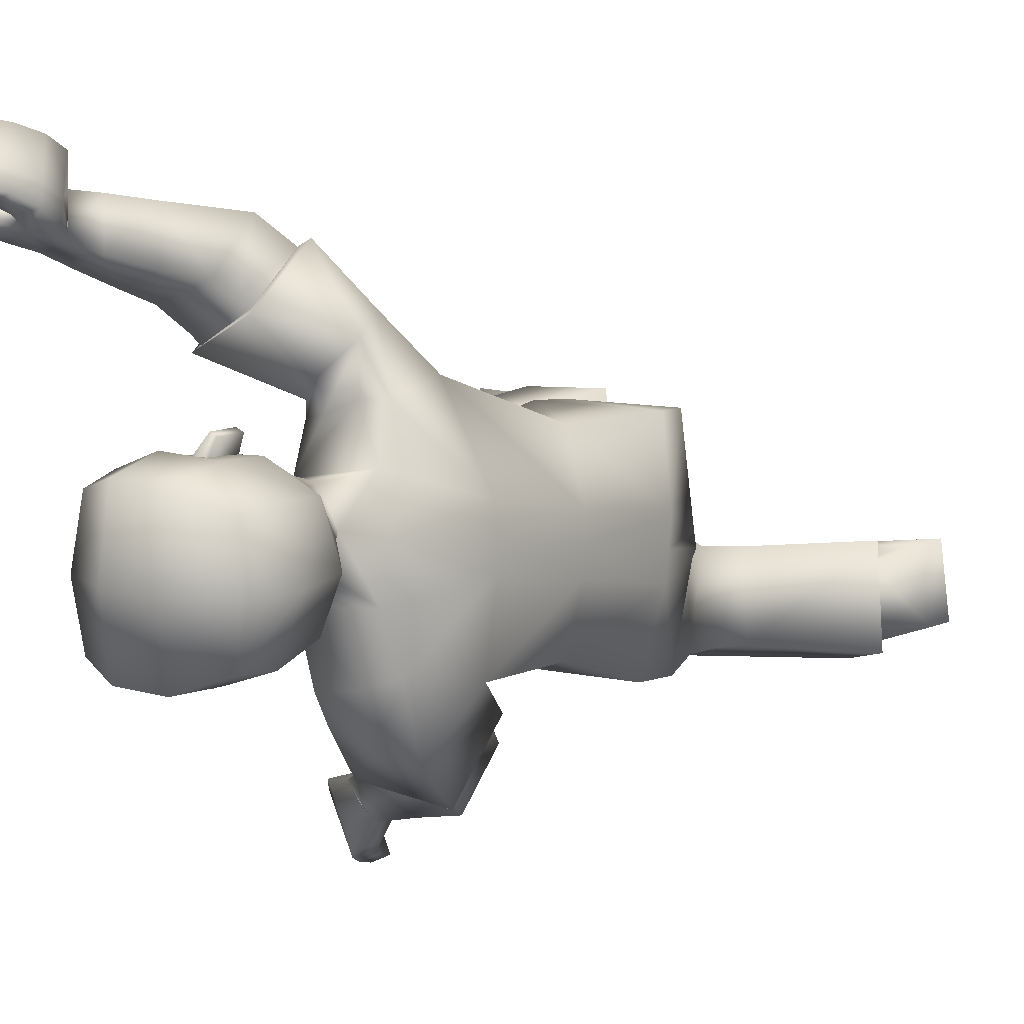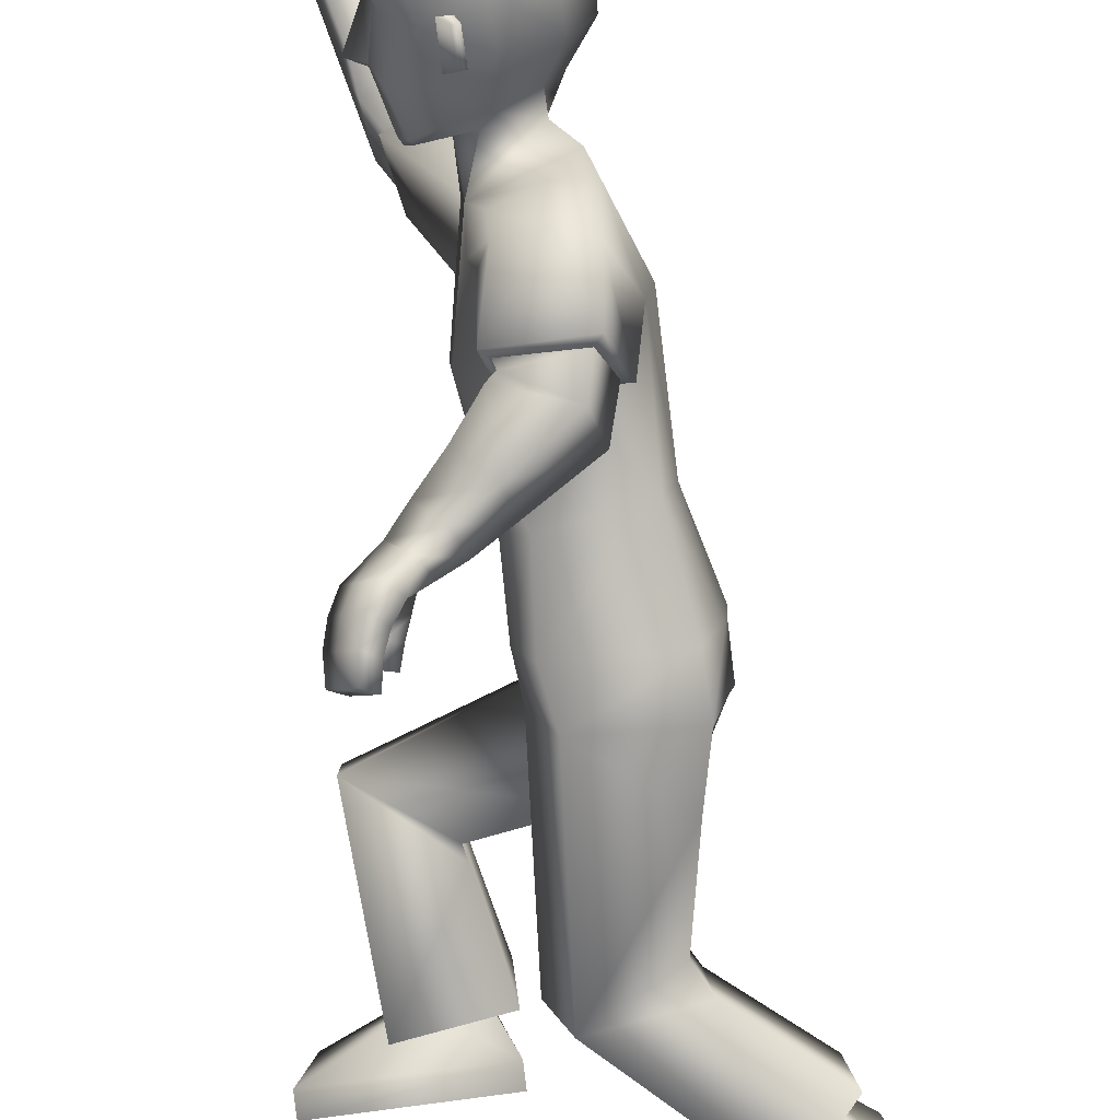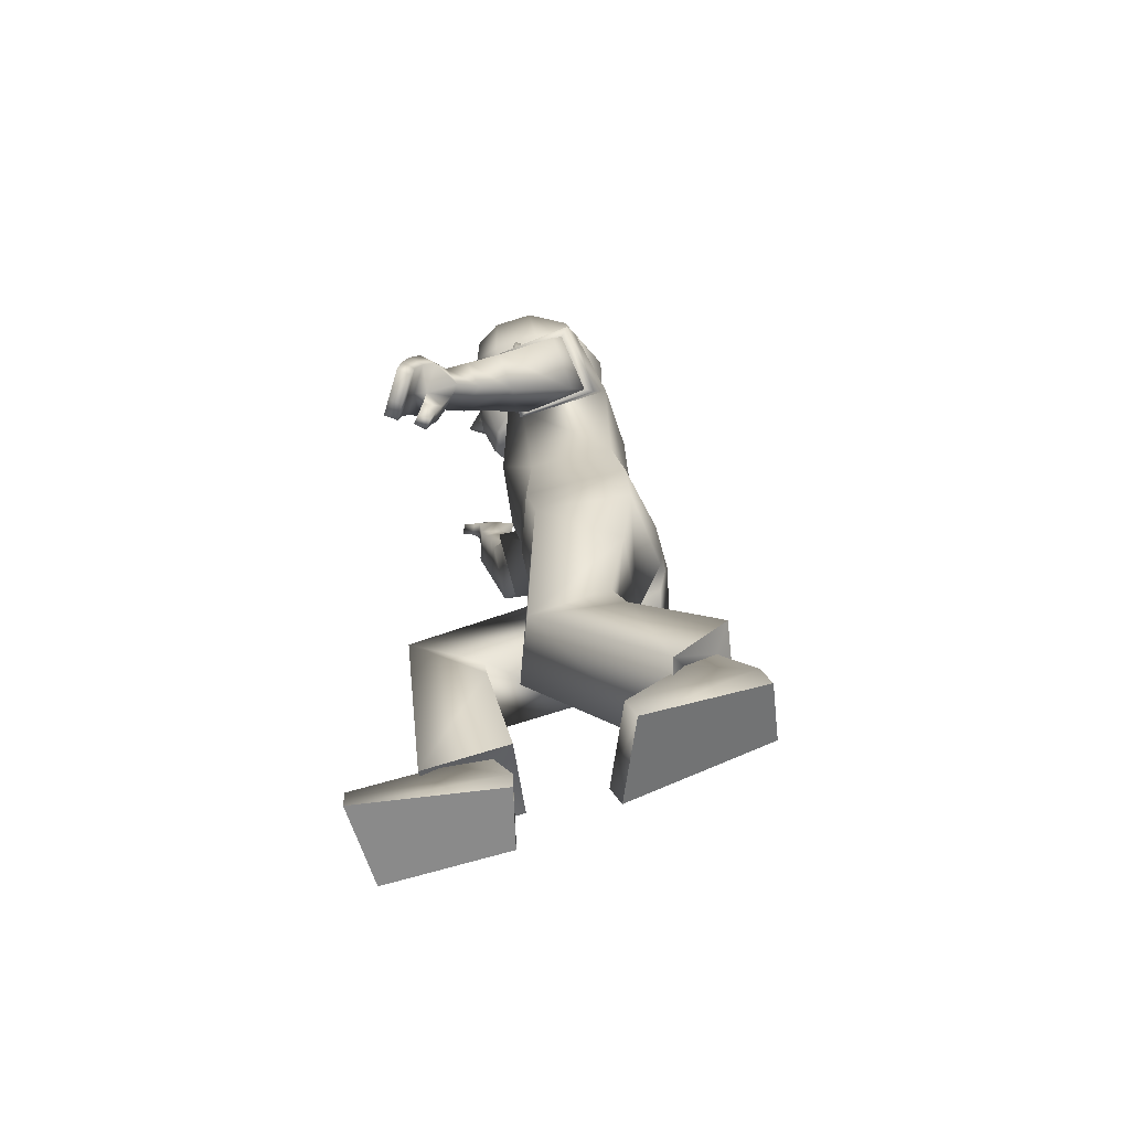
<metadata>
{"format":"obj","ext":"obj","renderer":"f3d","projection":"perspective","resolution":1024,"background":"white","views":[{"elev":4.3,"azim":-155.5,"up":"+Z"},{"elev":-76.8,"azim":-176.2,"up":"+Z"},{"elev":-56.6,"azim":-168.9,"up":"+Y"}]}
</metadata>
<code>
v 0.04846 1.286 0.2018
v -0.06372 0.6266 0.1683
v 0.1406 1.283 0.1812
v 0.07909 0.6792 0.1797
v 0.1324 0.8844 0.1508
v 0.1979 1.159 0.1819
v -0.01804 0.9154 0.1575
v 0.0507 1.145 0.2268
v 0.1129 0.7005 0.01914
v 0.04541 1.326 0.1215
v -0.09084 0.6453 0.003535
v 0.1881 1.273 0.103
v 0.1695 0.8823 0.06179
v 0.2153 1.078 0.07227
v -0.04896 0.9283 0.051
v -0.03226 1.164 0.07522
v -0.0862 0.7511 0.1685
v 0.1039 0.7429 0.1806
v 0.1534 0.7457 0.06769
v -0.1037 0.7612 0.03196
v 0.476 0.1806 5e-06
v 0.4565 0.1623 0.1726
v 0.2067 0.1768 0.1497
v 0.1863 0.192 0.02411
v 0.3875 0.5877 -0.004455
v 0.3923 0.56 0.1385
v 0.2458 0.4717 0.1446
v 0.2345 0.4632 -0.00018
v 0.3118 0.264 0.0404
v 0.2409 0.2562 0.143
v 0.3029 0.2533 0.1397
v 0.2272 0.268 0.04485
v 0.3401 0.2416 0.1799
v 0.1853 0.2622 0.0137
v 0.3526 0.2264 0.01418
v 0.1964 0.2724 0.1795
v 0.4739 0.1396 -0.004607
v 0.4543 0.1212 0.1679
v 0.2046 0.1358 0.1451
v 0.1842 0.151 0.0195
v 0.3752 1.669 0.5264
v 0.3528 1.713 0.4485
v 0.3784 1.704 0.4377
v 0.4002 1.661 0.5141
v 0.2072 1.331 0.4238
v 0.3052 1.291 0.3949
v 0.3154 1.38 0.3134
v 0.2174 1.416 0.3455
v 0.4043 1.654 0.4363
v 0.3801 1.601 0.4125
v 0.3987 1.666 0.421
v 0.3723 1.617 0.3862
v 0.2503 1.612 0.0969
v 0.2261 1.362 0.09484
v 0.08732 1.42 0.1038
v 0.1913 1.353 0.07296
v 0.2465 1.449 0.1273
v 0.2563 1.565 0.1163
v 0.03443 1.491 0.09906
v 0.1075 1.36 0.1049
v 0.1966 1.526 0.143
v 0.1346 1.406 0.1196
v 0.1837 1.396 0.1257
v 0.1795 1.465 0.1354
v 0.2448 1.534 0.1195
v 0.2694 1.522 0.04303
v 0.2788 1.455 0.06361
v 0.2622 1.24 0.3436
v 0.1841 1.383 0.3093
v 0.1691 1.293 0.3827
v 0.2785 1.337 0.2642
v 0.2689 1.223 0.3506
v 0.1755 1.397 0.3048
v 0.1531 1.289 0.3934
v 0.2902 1.339 0.2552
v 0.3208 1.562 0.4911
v 0.3364 1.625 0.3964
v 0.3589 1.569 0.484
v 0.2954 1.618 0.4024
v 0.3774 1.531 0.4354
v 0.3207 1.565 0.3854
v 0.3632 1.558 0.3744
v 0.3352 1.539 0.4473
v 0.3704 1.545 0.405
v 0.4157 1.654 0.4063
v 0.3607 1.697 0.476
v 0.386 1.689 0.4644
v 0.3492 1.6 0.4361
v 0.3049 1.598 0.4357
v 0.4216 1.641 0.4226
v 0.3281 1.552 0.4163
v 0.3267 1.598 0.5082
v 0.3459 1.634 0.5199
v 0.337 1.652 0.4155
v 0.3521 1.678 0.4288
v 0.3734 1.631 0.5099
v 0.3602 1.601 0.4999
v 0.3198 1.682 0.4393
v 0.3013 1.65 0.4234
v 0.3463 1.631 0.4515
v 0.3615 1.659 0.4595
v 0.3104 1.631 0.4546
v 0.3309 1.665 0.4677
v 0.3633 1.484 0.4265
v 0.3101 1.502 0.4438
v 0.2951 1.527 0.3726
v 0.3484 1.508 0.3556
v 0.3432 1.417 0.4147
v 0.2567 1.469 0.3537
v 0.2724 1.441 0.4359
v 0.3271 1.445 0.3324
v 0.3892 1.637 0.3975
v 0.1371 1.3 0.2303
v 0.09435 1.233 0.3091
v 0.3966 1.621 0.418
v 0.3685 1.649 0.4111
v 0.3784 1.629 0.4372
v 0.2338 1.369 0.09455
v 0.1376 1.483 0.1688
v 0.1479 1.483 0.175
v 0.1406 1.539 0.166
v 0.1509 1.538 0.1723
v 0.1917 1.455 0.1427
v 0.1836 1.539 0.1318
v 0.1072 1.492 0.1434
v 0.24 0.4909 -0.00734
v 0.2558 0.4757 0.141
v 0.16 1.466 0.1233
v 0.09172 0.5333 0.1554
v 0.06972 0.5269 -0.005209
v 0.164 1.539 0.1197
v 0.2031 1.565 0.1508
v 0.112 1.578 0.1419
v 0.1284 1.671 0.1192
v 0.03595 1.589 0.09963
v 0.2562 1.571 0.129
v 0.2046 1.666 0.1258
v 0.05646 1.645 0.08674
v 0.254 1.642 0.1108
v 0.01963 1.315 -0.1283
v -0.07146 0.6757 -0.1947
v 0.1517 1.289 -0.1556
v 0.1076 0.6748 -0.1977
v 0.1259 0.9078 -0.1543
v 0.1495 1.148 -0.1463
v -0.02853 0.9402 -0.1476
v -0.02359 1.173 -0.1478
v -0.1054 0.6744 -0.01877
v 0.1796 1.265 0.02466
v 0.142 0.6606 -0.003359
v 0.03166 1.321 0.03836
v -0.03551 1.168 0.02863
v -0.04994 0.9318 0.004935
v 0.2115 1.084 0.006704
v 0.1679 0.887 -0.004138
v 0.1509 0.6695 -0.03568
v 0.0353 1.341 -0.04339
v -0.09879 0.6719 -0.03462
v 0.1786 1.286 -0.05236
v 0.1662 0.8926 -0.06942
v 0.2077 1.09 -0.05886
v -0.05089 0.9354 -0.04108
v -0.038 1.172 -0.0175
v -0.06265 0.7706 -0.1934
v 0.1291 0.7601 -0.1821
v -0.1007 0.7635 -0.01416
v 0.1577 0.7489 0.001971
v 0.162 0.752 -0.06375
v -0.09768 0.7657 -0.06027
v 0.002408 -0.01358 -0.07899
v -0.05199 -0.01069 -0.2449
v -0.2629 0.108 -0.1777
v -0.2532 0.1224 -0.05074
v 0.1547 0.3084 -0.07582
v 0.1134 0.3084 -0.2157
v -0.05576 0.3373 -0.191
v -0.04502 0.3265 -0.04632
v -0.1137 0.1346 -0.09046
v -0.1972 0.1645 -0.1785
v -0.143 0.1351 -0.1864
v -0.1877 0.1746 -0.07967
v -0.1318 0.1015 -0.232
v -0.2094 0.2002 -0.0417
v -0.1033 0.06921 -0.0708
v -0.223 0.214 -0.207
v -0.01649 -0.04993 -0.07343
v -0.07088 -0.04705 -0.2393
v -0.2818 0.07164 -0.1721
v -0.2721 0.086 -0.04518
v 0.3164 0.8189 -0.4581
v 0.3589 0.7978 -0.3792
v 0.334 0.7865 -0.3699
v 0.2923 0.8071 -0.4473
v 0.04936 1.089 -0.3305
v 0.02897 1.021 -0.247
v 0.1478 1.043 -0.2045
v 0.1616 1.114 -0.2866
v 0.2987 0.8113 -0.3612
v 0.2603 0.8659 -0.3408
v 0.3103 0.8094 -0.3445
v 0.2765 0.8596 -0.3135
v 0.2636 1.59 -0.06102
v 0.2669 1.611 0.01743
v 0.25 1.346 0.05304
v 0.0507 1.423 0.04391
v 0.2337 1.35 0.004955
v 0.0776 1.415 -0.02482
v 0.1549 1.367 -0.03452
v 0.315 1.455 0.04322
v 0.2866 1.547 0.02807
v 0.2611 1.425 -0.04597
v 0.2717 1.539 -0.06538
v 0.009066 1.487 0.01298
v 0.04831 1.468 -0.06551
v 0.0777 1.367 0.04966
v 0.07434 1.372 -0.01208
v 0.1874 1.359 0.01662
v 0.2162 1.494 -0.09008
v 0.1397 1.388 -0.04623
v 0.1977 1.373 -0.04034
v 0.2566 1.357 0.05204
v 0.1968 1.437 -0.06914
v 0.2601 1.509 -0.06213
v 0.2837 1.527 0.03051
v 0.2715 1.518 0.0179
v 0.2826 1.448 0.01814
v 0.283 1.442 0.0424
v 0.011 1.092 -0.2029
v 0.1532 1.139 -0.2762
v 0.03849 1.147 -0.2986
v 0.1353 1.082 -0.1787
v -0.006644 1.087 -0.1979
v 0.1685 1.15 -0.2841
v 0.02644 1.164 -0.3102
v 0.1478 1.078 -0.1724
v 0.2866 0.931 -0.4213
v 0.3093 0.8758 -0.3234
v 0.2589 0.9041 -0.4134
v 0.3383 0.9033 -0.3304
v 0.2279 0.9091 -0.3583
v 0.286 0.9504 -0.3228
v 0.265 0.9157 -0.3052
v 0.2475 0.9435 -0.3777
v 0.2457 0.9125 -0.3328
v 0.2896 0.8024 -0.3316
v 0.3439 0.8053 -0.407
v 0.3194 0.7937 -0.3969
v 0.2853 0.8857 -0.3643
v 0.319 0.9136 -0.3645
v 0.2773 0.8044 -0.3493
v 0.2667 0.9476 -0.3508
v 0.3034 0.8987 -0.437
v 0.313 0.8605 -0.4492
v 0.3247 0.8509 -0.3425
v 0.3323 0.8213 -0.3576
v 0.2886 0.8447 -0.4398
v 0.2773 0.8765 -0.4285
v 0.3599 0.8386 -0.3669
v 0.3525 0.8737 -0.3503
v 0.3051 0.8617 -0.3791
v 0.3146 0.83 -0.389
v 0.3345 0.8831 -0.3822
v 0.3421 0.8457 -0.3962
v 0.1903 0.9255 -0.3379
v 0.2093 0.972 -0.3675
v 0.2539 0.9914 -0.309
v 0.235 0.9455 -0.2797
v 0.1353 0.9567 -0.303
v 0.2074 1.049 -0.3016
v 0.151 1.011 -0.3533
v 0.1907 0.991 -0.2466
v 0.2846 0.8327 -0.3239
v 0.148 1.261 -0.2012
v 0.02156 1.258 -0.2443
v 0.2698 0.8363 -0.3458
v 0.3106 0.8422 -0.3357
v 0.2911 0.8459 -0.3637
v 0.2414 1.356 0.00478
v 0.1613 1.444 -0.1125
v 0.1725 1.442 -0.1166
v 0.1651 1.498 -0.1245
v 0.1763 1.496 -0.1286
v 0.2097 1.425 -0.0712
v 0.2018 1.509 -0.08508
v 0.1274 1.459 -0.09598
v -0.004752 0.3904 -0.04212
v -0.02711 0.387 -0.19
v 0.1755 1.44 -0.06099
v -0.05239 0.5587 -0.1795
v -0.04724 0.5549 -0.01732
v 0.1806 1.512 -0.07693
v 0.2248 1.529 -0.1069
v 0.1338 1.542 -0.1169
v 0.1484 1.638 -0.1183
v 0.1402 1.677 -0.002514
v 0.05215 1.562 -0.09254
v 0.009214 1.58 8.5e-05
v 0.2737 1.541 -0.07907
v 0.2245 1.633 -0.1105
v 0.07155 1.62 -0.09212
v 0.04826 1.653 -0.006885
v 0.2163 1.672 0.004634
v 0.2714 1.643 0.01334
v 0.2702 1.615 -0.08175
v 0.1952 1.393 0.3249
v 0.2881 1.346 0.2787
v 0.1482 1.126 -0.2847
v 0.131 1.069 -0.1881
v 0.2818 1.438 0.04285
v 0.2815 1.447 0.01488
v 0.2773 1.454 0.06649
v 0.09144 1.287 0.2006
v 0.186 1.244 0.1744
v 0.09358 1.278 0.2743
v 0.179 1.256 0.1982
v 0.07681 1.316 -0.1466
v 0.1777 1.233 -0.1502
v 0.07681 1.275 -0.2268
v 0.1659 1.222 -0.173
v 0.1691 1.293 0.3827
v 0.2622 1.24 0.3436
v 0.2785 1.337 0.2642
v 0.1841 1.383 0.3093
v 0.03849 1.147 -0.2986
v 0.011 1.092 -0.2029
v 0.1353 1.082 -0.1787
v 0.1532 1.139 -0.2762
v 0.3029 0.2533 0.1397
v 0.2409 0.2562 0.143
v 0.2272 0.268 0.04485
v 0.3118 0.264 0.0404
v 0.3526 0.2264 0.01418
v 0.3401 0.2416 0.1799
v 0.1964 0.2724 0.1795
v 0.1853 0.2622 0.0137
v -0.143 0.1351 -0.1864
v -0.1972 0.1645 -0.1785
v -0.1877 0.1746 -0.07967
v -0.1137 0.1346 -0.09046
v -0.1033 0.06921 -0.0708
v -0.1318 0.1015 -0.232
v -0.223 0.214 -0.207
v -0.2094 0.2002 -0.0417
v 0.4739 0.1396 -0.004607
v 0.4543 0.1212 0.1679
v 0.2046 0.1358 0.1451
v 0.1842 0.151 0.0195
v -0.01649 -0.04993 -0.07343
v -0.07088 -0.04705 -0.2393
v -0.2818 0.07164 -0.1721
v -0.2721 0.086 -0.04518
f 7 17 18
f 15 7 8
f 20 17 7
f 331 328 22
f 16 8 1
f 14 13 155
f 13 19 167
f 14 154 149
f 7 5 6
f 12 312 3
f 313 14 12
f 5 18 19
f 5 13 14
f 151 152 16
f 11 148 150
f 153 166 20
f 152 153 15
f 166 148 11
f 4 9 19
f 9 150 167
f 20 11 2
f 17 2 4
f 24 21 37
f 330 24 23
f 331 21 24
f 328 329 23
f 2 129 4
f 130 9 25
f 2 11 130
f 4 26 25
f 33 334 30
f 332 29 32
f 34 32 30
f 332 33 31
f 26 333 35
f 27 28 335
f 28 25 35
f 27 36 333
f 346 347 344
f 23 39 38
f 23 24 40
f 21 22 38
f 86 87 43
f 95 98 42
f 103 86 42
f 101 87 44
f 308 231 325
f 306 46 321
f 323 305 306
f 321 46 45
f 104 107 82
f 105 83 81
f 107 106 81
f 104 80 83
f 210 203 53
f 61 132 133
f 60 62 55
f 215 60 55
f 217 204 54
f 149 217 56
f 10 60 215
f 12 56 60
f 55 62 125
f 205 55 59
f 204 221 118
f 67 209 224
f 57 65 61
f 131 128 119
f 54 118 63
f 62 63 123
f 56 54 63
f 56 63 62
f 53 139 136
f 224 210 66
f 65 136 132
f 66 311 67
f 66 210 58
f 227 209 67
f 74 72 68
f 73 69 322
f 73 74 70
f 72 75 322
f 6 75 72
f 314 74 73
f 315 73 75
f 114 8 72
f 80 84 88
f 81 91 89
f 82 52 50
f 84 50 88
f 81 79 77
f 78 76 83
f 78 97 92
f 83 76 89
f 112 85 90
f 95 43 87
f 103 93 41
f 44 87 86
f 49 90 85
f 77 52 82
f 116 117 49
f 115 90 49
f 112 116 51
f 89 76 92
f 102 92 93
f 77 94 100
f 94 95 101
f 96 44 41
f 97 96 93
f 88 100 97
f 100 101 96
f 89 102 99
f 102 103 98
f 77 79 99
f 94 99 98
f 108 104 105
f 111 109 106
f 110 105 106
f 108 111 107
f 47 111 108
f 48 45 110
f 47 48 109
f 46 108 110
f 8 114 1
f 313 315 6
f 3 312 314
f 52 77 116
f 50 115 117
f 77 88 117
f 52 112 115
f 62 60 56
f 63 118 57
f 118 309 311
f 119 120 122
f 131 121 122
f 128 64 120
f 124 122 120
f 123 61 125
f 129 130 126
f 129 127 26
f 130 11 9
f 127 126 28
f 127 27 26
f 25 28 126
f 53 203 303
f 295 134 137
f 138 134 295
f 133 132 137
f 132 136 139
f 59 135 297
f 59 125 133
f 133 134 138
f 297 135 138
f 302 137 139
f 58 136 65
f 165 164 146
f 162 163 147
f 169 162 146
f 171 336 339
f 163 157 140
f 155 160 161
f 167 168 160
f 161 159 149
f 146 147 145
f 316 157 159
f 159 317 142
f 168 165 144
f 144 145 161
f 163 152 151
f 150 148 158
f 169 166 153
f 162 153 152
f 158 148 166
f 143 165 168
f 156 168 167
f 141 158 169
f 143 141 164
f 186 170 173
f 338 337 172
f 339 338 173
f 172 337 336
f 141 143 289
f 174 156 290
f 290 158 141
f 143 156 174
f 179 342 182
f 340 183 181
f 183 342 179
f 180 182 340
f 175 174 184
f 343 177 176
f 184 174 177
f 176 175 341
f 348 351 350
f 172 171 187
f 189 173 172
f 187 171 170
f 192 247 246
f 191 258 255
f 263 258 191
f 261 256 193
f 307 194 324
f 327 231 308
f 325 324 194
f 242 267 264
f 265 266 241
f 241 266 267
f 264 265 243
f 210 212 202
f 218 285 293
f 216 207 219
f 207 216 215
f 217 208 206
f 149 159 208
f 157 151 215
f 159 157 216
f 285 219 207
f 214 207 205
f 204 206 278
f 224 209 226
f 211 283 218
f 279 288 291
f 206 220 278
f 283 220 219
f 208 220 206
f 208 219 220
f 202 212 298
f 224 225 210
f 223 218 292
f 225 226 310
f 212 210 225
f 227 226 209
f 228 232 234
f 233 235 326
f 230 234 233
f 326 235 232
f 235 145 147
f 233 318 273
f 235 319 145
f 232 147 274
f 248 244 240
f 249 251 241
f 242 244 199
f 244 248 199
f 237 239 241
f 238 240 243
f 252 257 238
f 243 251 249
f 272 275 250
f 255 261 247
f 190 253 263
f 193 190 246
f 198 200 245
f 237 242 201
f 198 277 276
f 275 277 198
f 200 276 272
f 252 236 249
f 253 252 262
f 237 248 260
f 254 260 261
f 190 193 256
f 253 256 257
f 248 238 257
f 260 257 256
f 249 239 259
f 262 259 258
f 259 239 237
f 258 259 254
f 268 270 265
f 266 269 271
f 270 269 266
f 267 271 268
f 196 195 268
f 270 194 197
f 269 197 196
f 195 194 270
f 147 140 274
f 317 145 319
f 318 316 142
f 276 237 201
f 199 248 277
f 277 248 237
f 201 199 275
f 219 208 216
f 211 278 220
f 310 278 211
f 282 280 279
f 291 284 282
f 280 222 288
f 284 222 280
f 283 285 218
f 286 290 289
f 289 143 175
f 290 156 158
f 177 286 287
f 287 175 176
f 174 286 177
f 303 203 202
f 299 294 295
f 300 301 295
f 299 292 293
f 304 298 292
f 214 213 297
f 293 285 214
f 293 296 300
f 300 296 297
f 304 299 302
f 212 223 298
f 306 305 48
f 305 45 48
f 306 47 46
f 308 196 197
f 307 197 194
f 308 195 196
f 310 211 223
f 309 310 226
f 309 227 67
f 311 66 65
f 305 323 320
f 72 8 6
f 1 114 314
f 313 3 113
f 140 316 318
f 273 142 317
f 7 18 5
f 15 8 16
f 20 7 15
f 331 22 21
f 16 1 10
f 14 155 154
f 13 167 155
f 14 149 12
f 7 6 8
f 312 10 1
f 10 312 12
f 14 313 6
f 313 12 3
f 5 19 13
f 5 14 6
f 151 16 10
f 11 150 9
f 153 20 15
f 152 15 16
f 166 11 20
f 4 19 18
f 9 167 19
f 20 2 17
f 17 4 18
f 24 37 40
f 330 23 329
f 331 24 330
f 328 23 22
f 130 25 126
f 2 130 129
f 4 25 9
f 33 30 31
f 332 32 34
f 34 30 334
f 332 31 29
f 26 35 25
f 27 335 36
f 28 35 335
f 27 333 26
f 346 344 345
f 23 38 22
f 23 40 39
f 21 38 37
f 86 43 42
f 95 42 43
f 103 42 98
f 101 44 96
f 308 325 195
f 306 321 71
f 323 306 71
f 321 45 320
f 104 82 80
f 105 81 106
f 107 81 82
f 104 83 105
f 210 53 58
f 61 133 125
f 215 55 205
f 217 54 56
f 149 56 12
f 10 215 151
f 12 60 10
f 55 125 59
f 205 59 213
f 204 118 54
f 67 224 66
f 57 61 123
f 131 119 121
f 62 123 125
f 53 136 58
f 65 132 61
f 66 58 65
f 74 68 70
f 73 322 75
f 73 70 69
f 72 322 68
f 74 314 114
f 314 73 113
f 73 315 113
f 315 75 6
f 114 72 74
f 80 88 78
f 81 89 79
f 82 50 84
f 81 77 82
f 78 83 80
f 78 92 76
f 83 89 91
f 112 90 115
f 95 87 101
f 103 41 86
f 44 86 41
f 49 85 51
f 116 49 51
f 115 49 117
f 112 51 85
f 89 92 102
f 102 93 103
f 77 100 88
f 94 101 100
f 96 41 93
f 97 93 92
f 88 97 78
f 100 96 97
f 89 99 79
f 102 98 99
f 77 99 94
f 94 98 95
f 108 105 110
f 111 106 107
f 110 106 109
f 108 107 104
f 47 108 46
f 48 110 109
f 47 109 111
f 46 110 45
f 3 314 113
f 52 116 112
f 50 117 88
f 77 117 116
f 52 115 50
f 63 57 123
f 309 118 221
f 118 311 57
f 119 122 121
f 131 122 124
f 128 120 119
f 124 120 64
f 129 126 127
f 129 26 4
f 127 28 27
f 53 303 139
f 295 137 302
f 138 295 301
f 133 137 134
f 132 139 137
f 59 297 213
f 59 133 135
f 133 138 135
f 297 138 301
f 302 139 303
f 165 146 144
f 162 147 146
f 169 146 164
f 171 339 170
f 163 140 147
f 155 161 154
f 167 160 155
f 161 149 154
f 146 145 144
f 157 316 140
f 316 159 142
f 317 161 145
f 161 317 159
f 168 144 160
f 144 161 160
f 163 151 157
f 150 158 156
f 169 153 162
f 162 152 163
f 158 166 169
f 143 168 156
f 156 167 150
f 141 169 164
f 143 164 165
f 186 173 189
f 338 172 173
f 339 173 170
f 172 336 171
f 174 290 286
f 290 141 289
f 143 174 175
f 179 182 180
f 340 181 178
f 183 179 181
f 180 340 178
f 175 184 341
f 343 176 185
f 184 177 343
f 176 341 185
f 348 350 349
f 172 187 188
f 189 172 188
f 187 170 186
f 192 246 191
f 191 255 192
f 263 191 246
f 261 193 247
f 307 324 327
f 327 308 307
f 325 194 195
f 242 264 240
f 265 241 243
f 241 267 242
f 264 243 240
f 210 202 203
f 218 293 292
f 207 215 205
f 217 206 204
f 149 208 217
f 157 215 216
f 159 216 208
f 285 207 214
f 214 205 213
f 204 278 221
f 224 226 225
f 211 218 223
f 279 291 281
f 283 219 285
f 202 298 304
f 223 292 298
f 212 225 223
f 228 234 230
f 233 326 229
f 230 233 229
f 326 232 228
f 235 147 232
f 318 234 274
f 234 318 233
f 319 233 273
f 233 319 235
f 232 274 234
f 248 240 238
f 249 241 239
f 242 199 201
f 237 241 242
f 238 243 236
f 252 238 236
f 243 249 236
f 272 250 245
f 255 247 192
f 190 263 246
f 193 246 247
f 198 245 250
f 198 276 200
f 275 198 250
f 200 272 245
f 252 249 262
f 253 262 263
f 237 260 254
f 254 261 255
f 190 256 253
f 253 257 252
f 248 257 260
f 260 256 261
f 249 259 262
f 262 258 263
f 259 237 254
f 258 254 255
f 268 265 264
f 266 271 267
f 270 266 265
f 267 268 264
f 196 268 271
f 270 197 269
f 269 196 271
f 195 270 268
f 318 142 273
f 276 201 272
f 199 277 275
f 277 237 276
f 201 275 272
f 211 220 283
f 278 309 221
f 309 278 310
f 282 279 281
f 291 282 281
f 280 288 279
f 284 280 282
f 286 289 287
f 289 175 287
f 177 287 176
f 303 202 304
f 299 295 302
f 300 295 294
f 299 293 294
f 304 292 299
f 214 297 296
f 293 214 296
f 293 300 294
f 300 297 301
f 304 302 303
f 306 48 47
f 308 197 307
f 310 223 225
f 309 226 227
f 309 67 311
f 311 65 57
f 305 320 45
f 1 314 312
f 313 113 315
f 140 318 274
f 273 317 319

</code>
